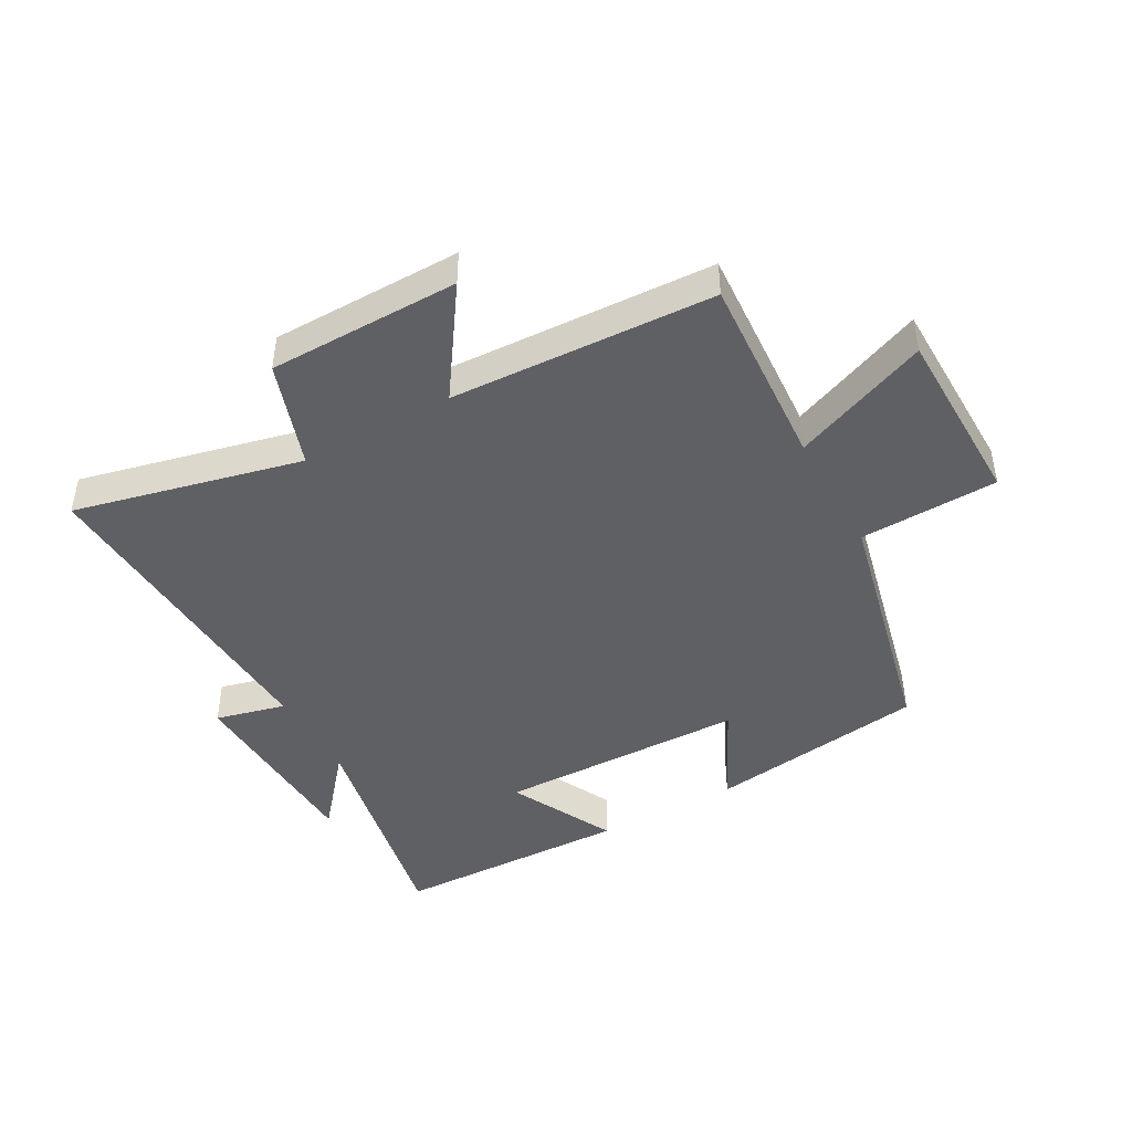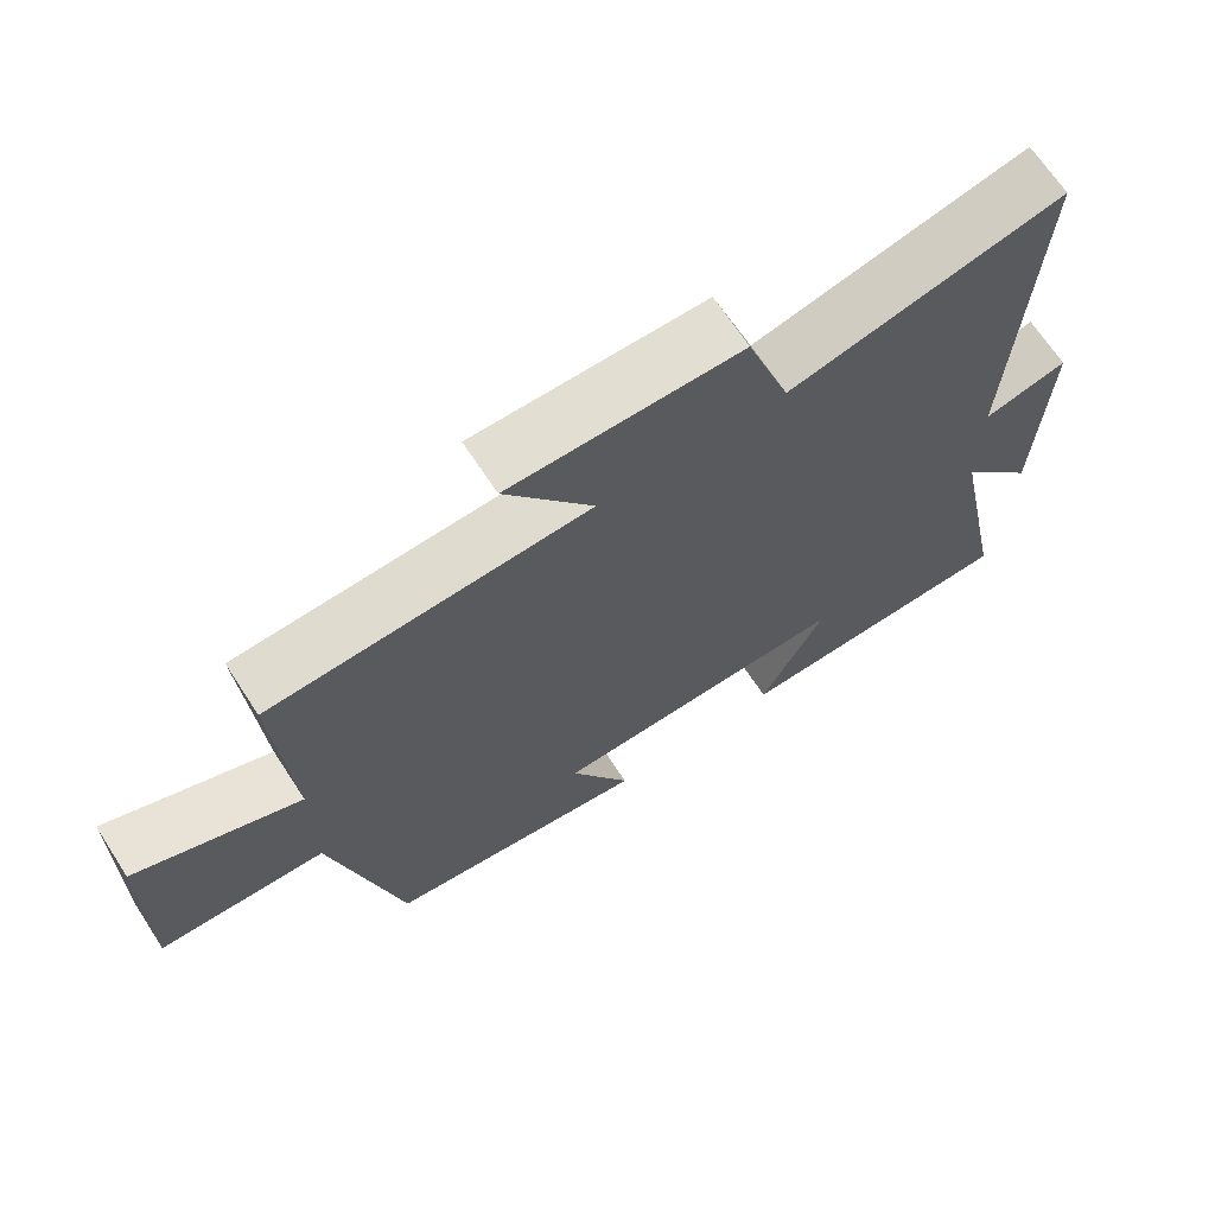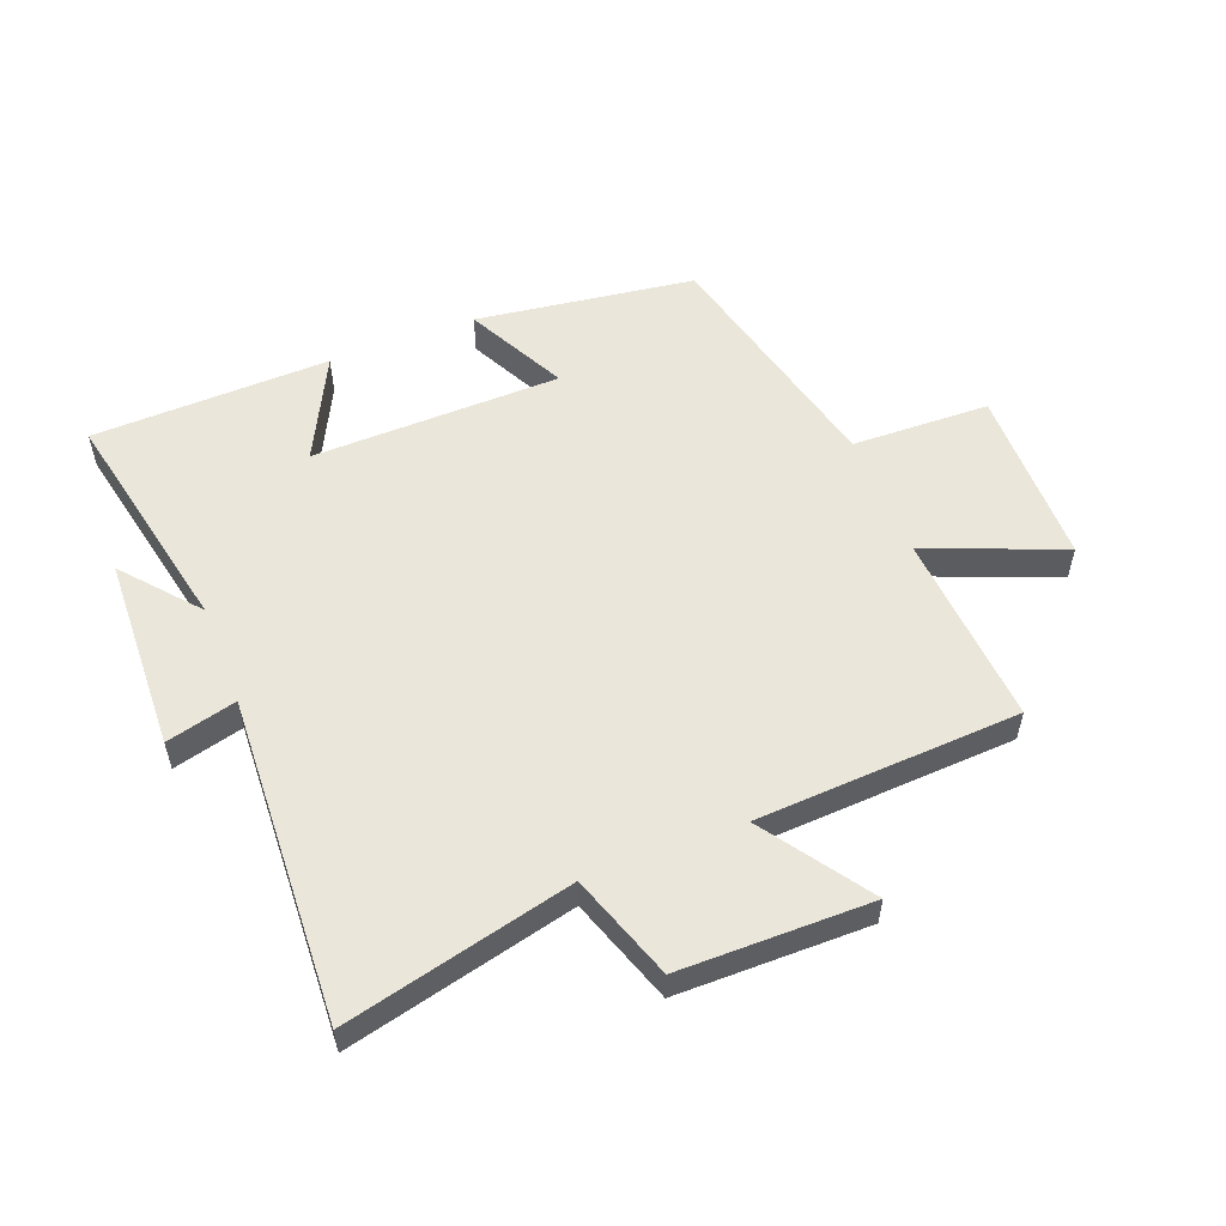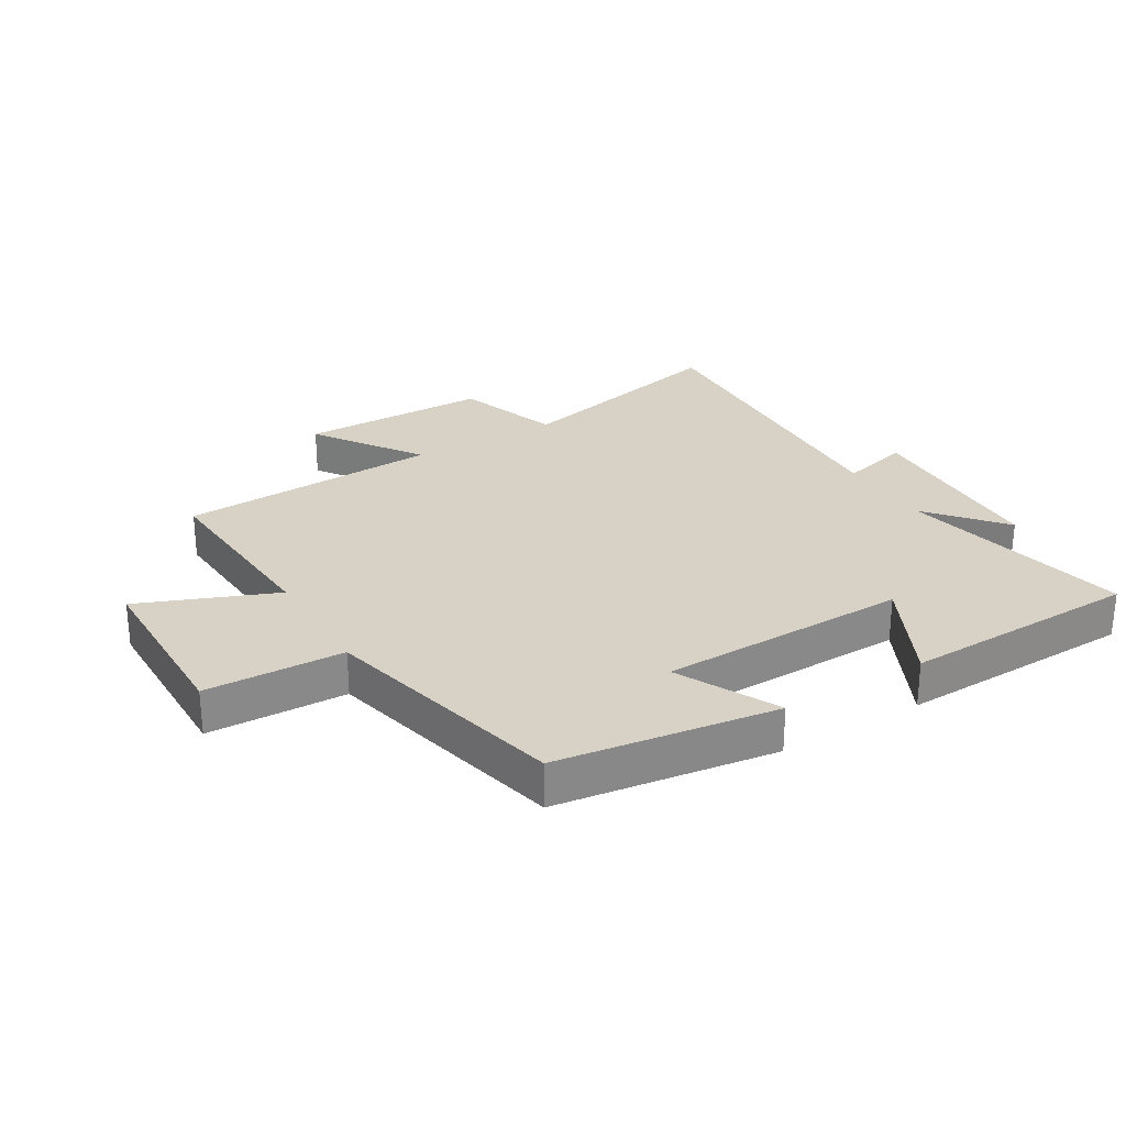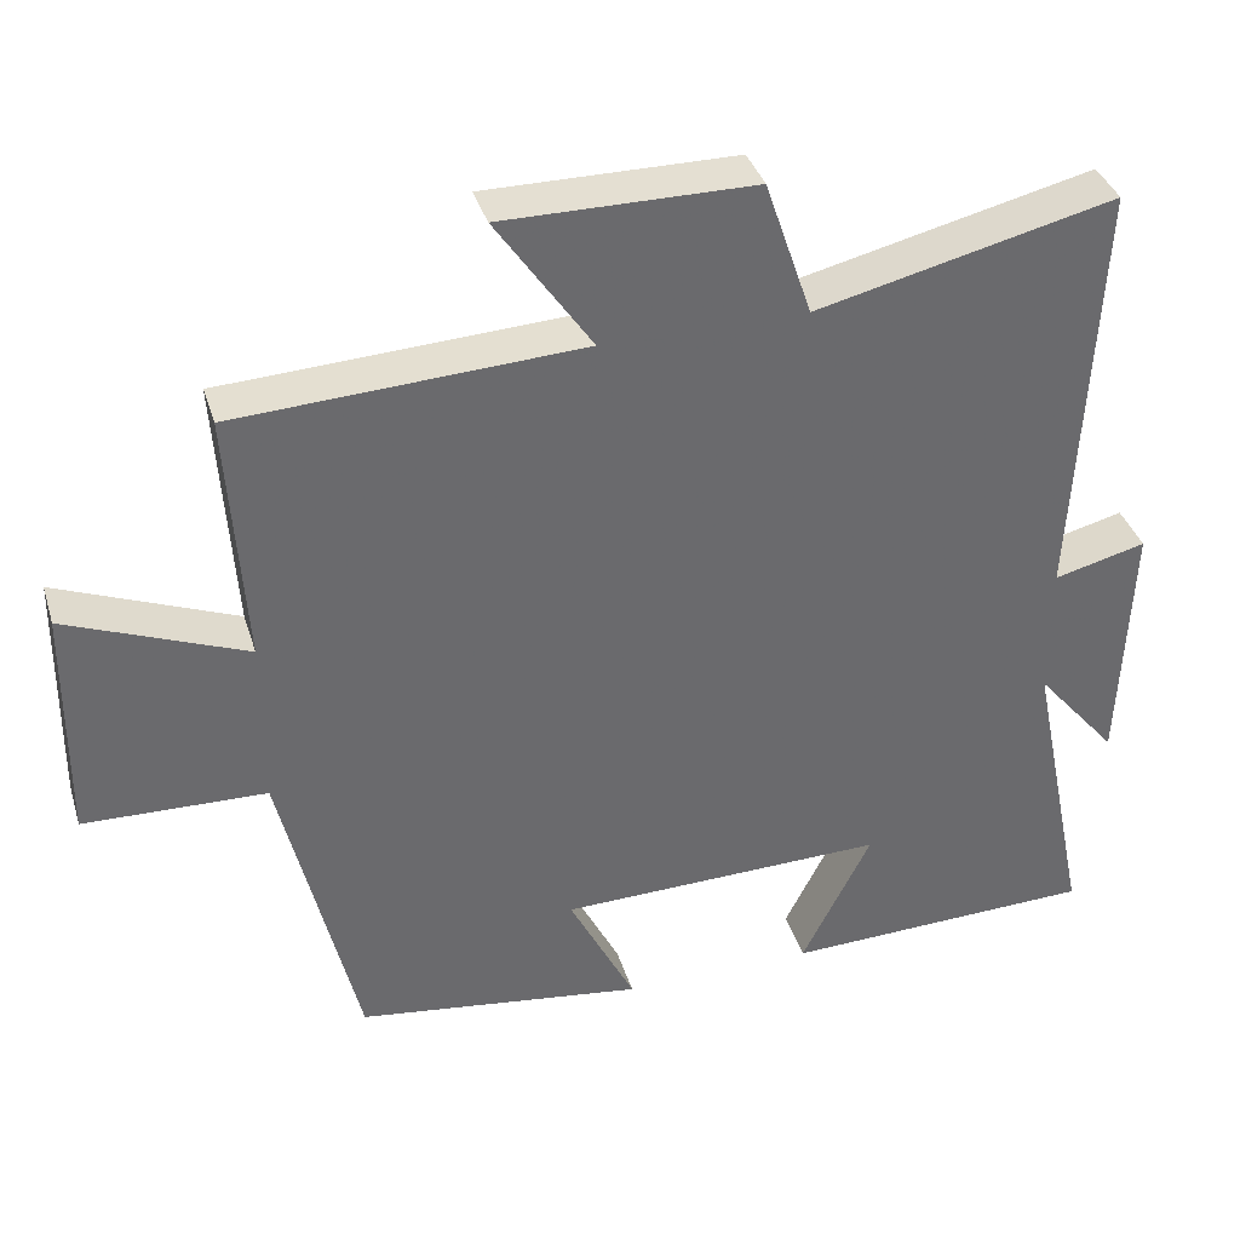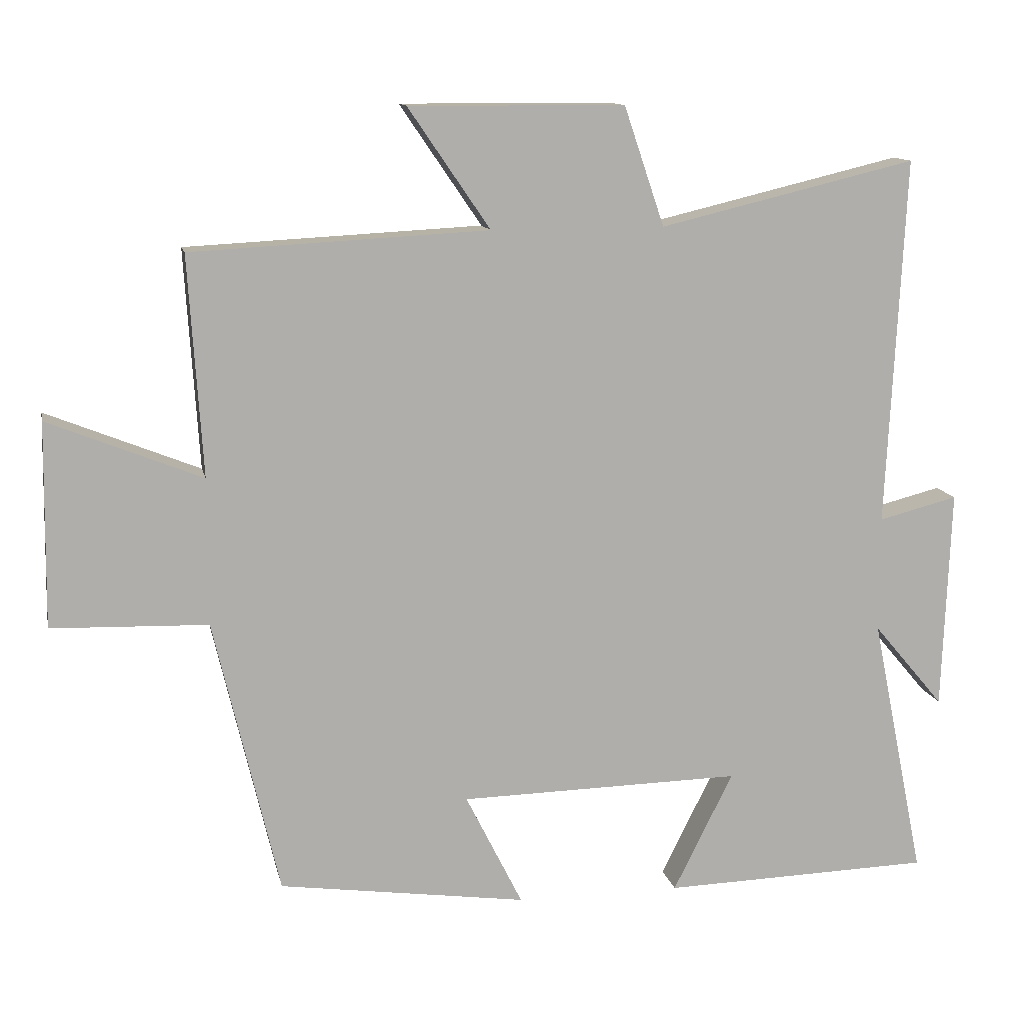
<metadata>
{"format":"obj","ext":"obj","renderer":"f3d","projection":"perspective","resolution":1024,"background":"white","views":[{"elev":-44.9,"azim":29.2,"up":"+Y"},{"elev":67.8,"azim":146.9,"up":"+Z"},{"elev":54.8,"azim":-21.4,"up":"+Y"},{"elev":27.5,"azim":149.1,"up":"+Y"},{"elev":37.2,"azim":163.5,"up":"+Z"},{"elev":12.3,"azim":168.3,"up":"+Z"}]}
</metadata>
<code>
v 0.52 0.07 0.478
v 0.5 0.07 0.162
v 0.721 0.07 0.251
v 0.725 0.07 -0.043
v 0.5 0.07 -0.05
v 0.406 0.07 -0.45
v 0.049 0.07 -0.5
v 0.131 0.07 -0.336
v -0.275 0.07 -0.328
v -0.189 0.07 -0.5
v -0.577 0.07 -0.489
v -0.5 0.07 -0.11
v -0.602 0.07 -0.231
v -0.614 0.07 0.087
v -0.5 0.07 0.058
v -0.526 0.07 0.588
v -0.157 0.07 0.5
v -0.099 0.07 0.671
v 0.211 0.07 0.673
v 0.093 0.07 0.5
v 0.52 0 0.478
v 0.5 0 0.162
v 0.721 0 0.251
v 0.725 0 -0.043
v 0.5 0 -0.05
v 0.406 0 -0.45
v 0.049 0 -0.5
v 0.131 0 -0.336
v -0.275 0 -0.328
v -0.189 0 -0.5
v -0.577 0 -0.489
v -0.5 0 -0.11
v -0.602 0 -0.231
v -0.614 0 0.087
v -0.5 0 0.058
v -0.526 0 0.588
v -0.157 0 0.5
v -0.099 0 0.671
v 0.211 0 0.673
v 0.093 0 0.5
f 17 18 19 20
f 17 20 1 2
f 15 16 17 2
f 12 13 14 15
f 12 15 2
f 9 10 11 12
f 8 9 12 2
f 7 8 2
f 6 7 2
f 5 6 2
f 2 3 4 5
f 40 39 38 37
f 22 21 40 37
f 22 37 36 35
f 35 34 33 32
f 22 35 32
f 32 31 30 29
f 22 32 29 28
f 22 28 27
f 22 27 26
f 22 26 25
f 25 24 23 22
f 1 21 22 2
f 2 22 23 3
f 3 23 24 4
f 4 24 25 5
f 5 25 26 6
f 6 26 27 7
f 7 27 28 8
f 8 28 29 9
f 9 29 30 10
f 10 30 31 11
f 11 31 32 12
f 12 32 33 13
f 13 33 34 14
f 14 34 35 15
f 15 35 36 16
f 16 36 37 17
f 17 37 38 18
f 18 38 39 19
f 19 39 40 20
f 20 40 21 1

</code>
